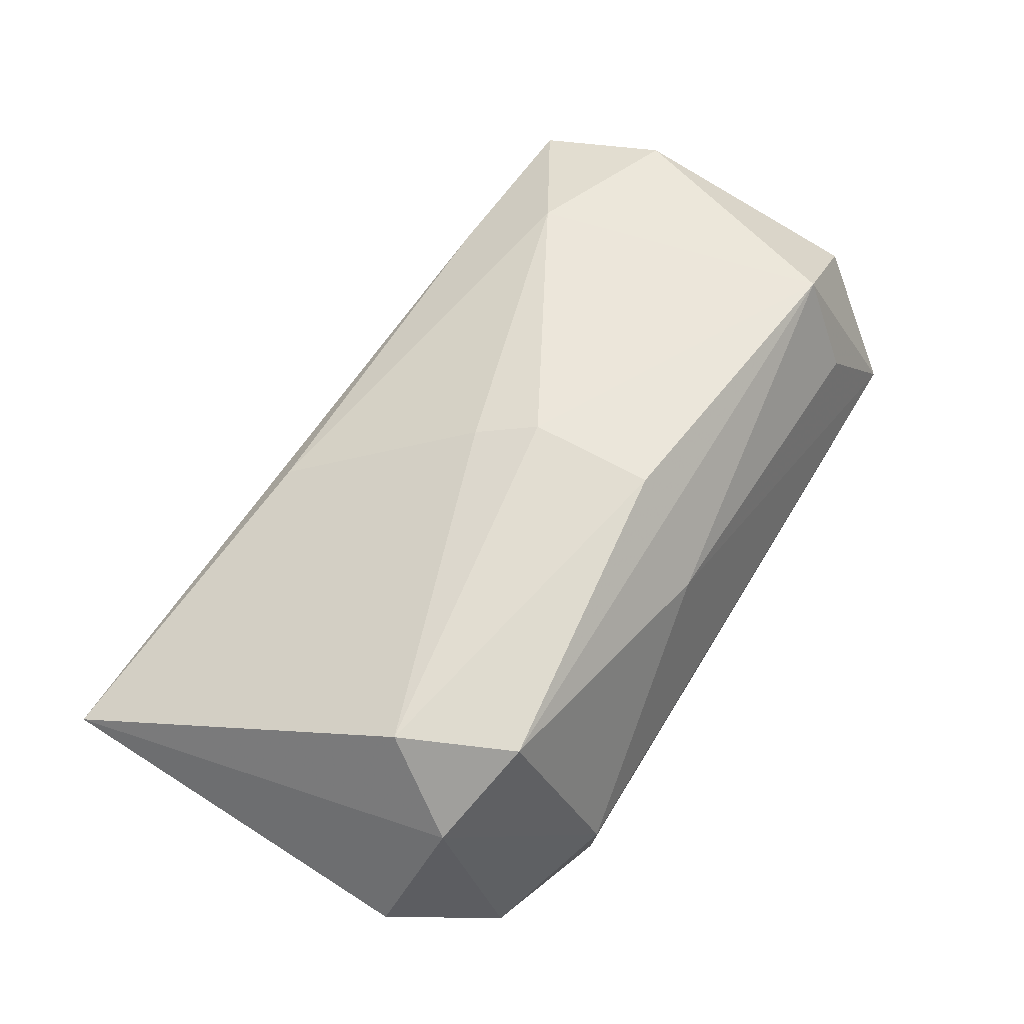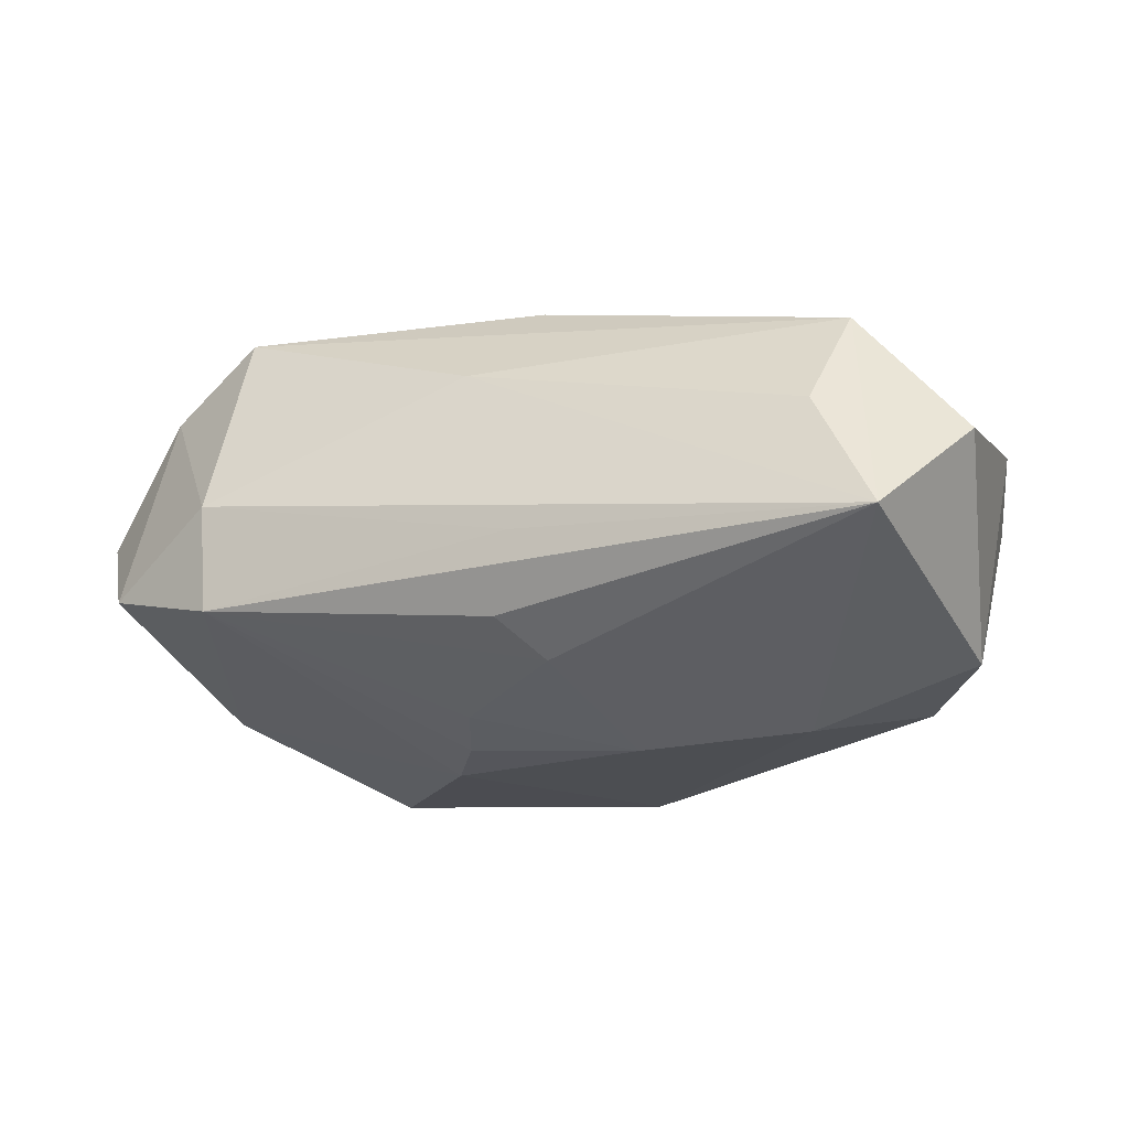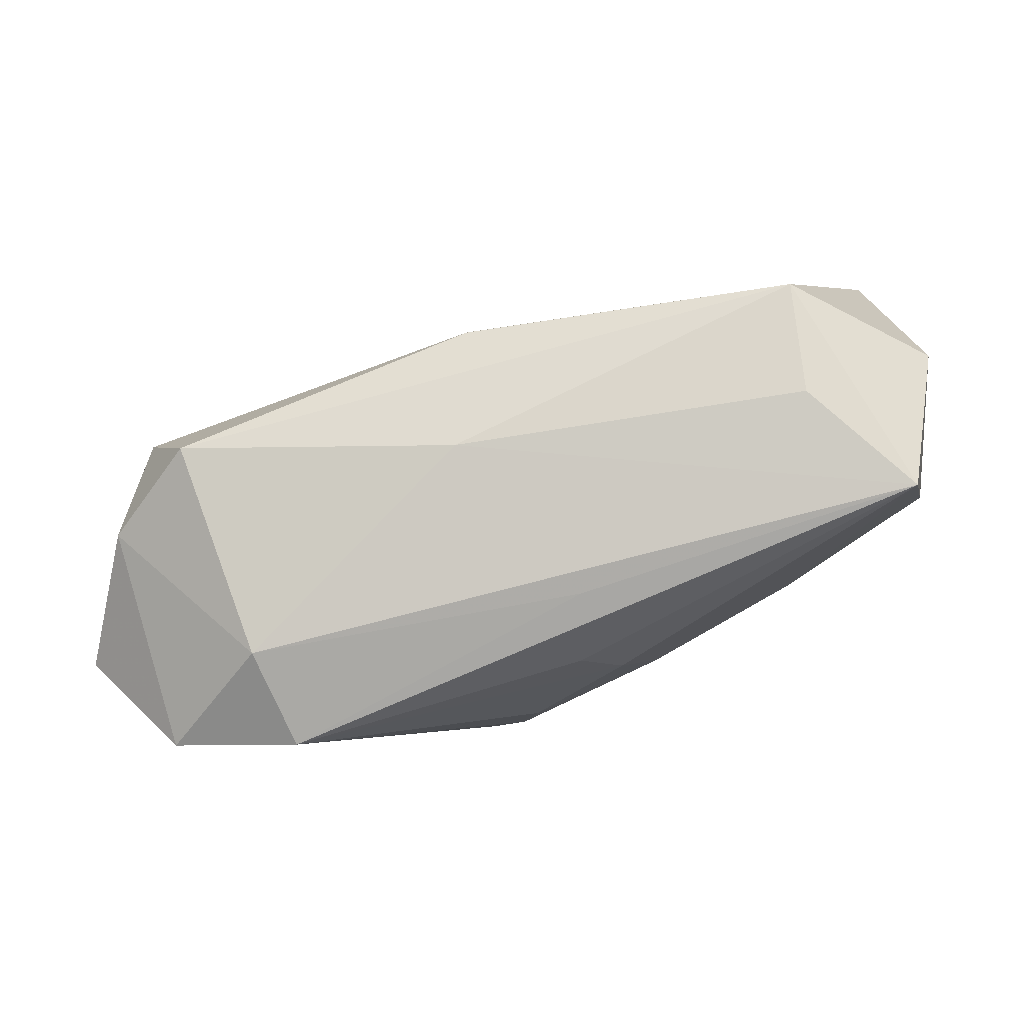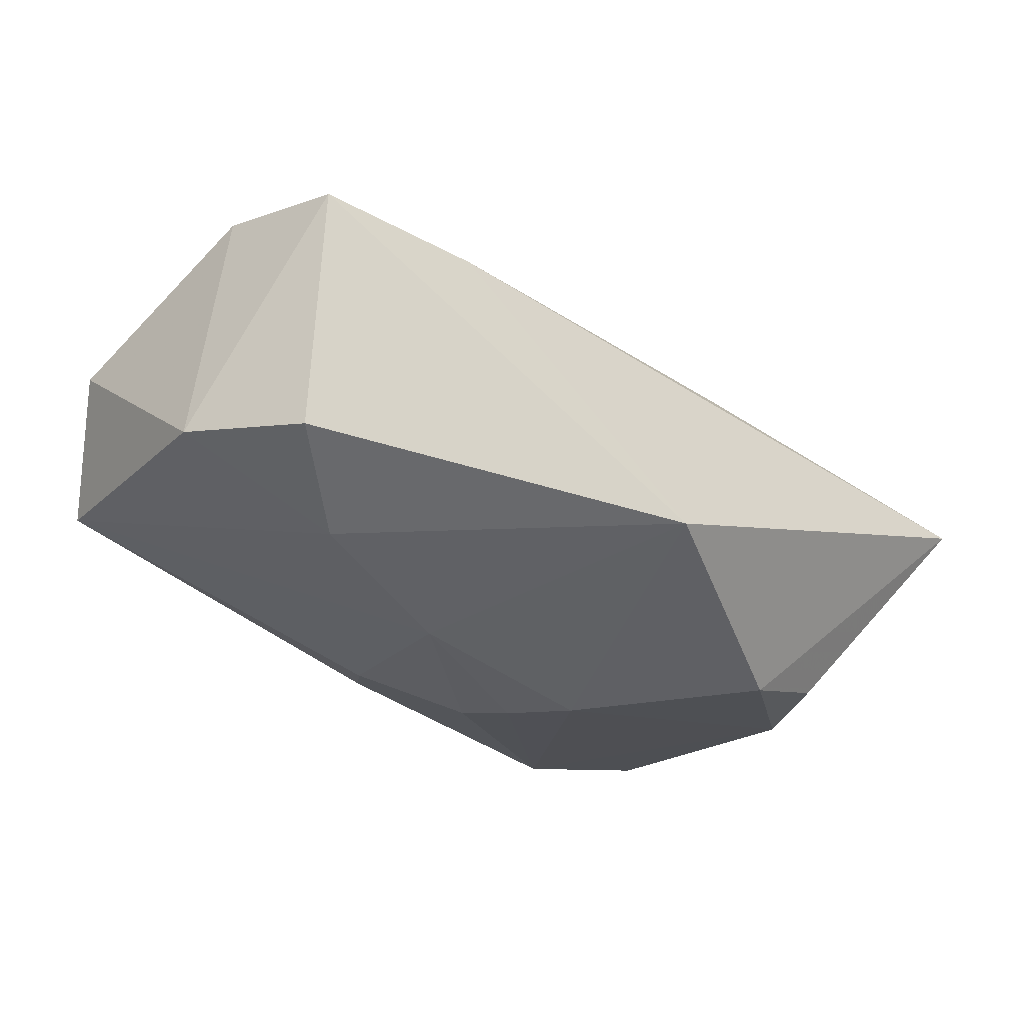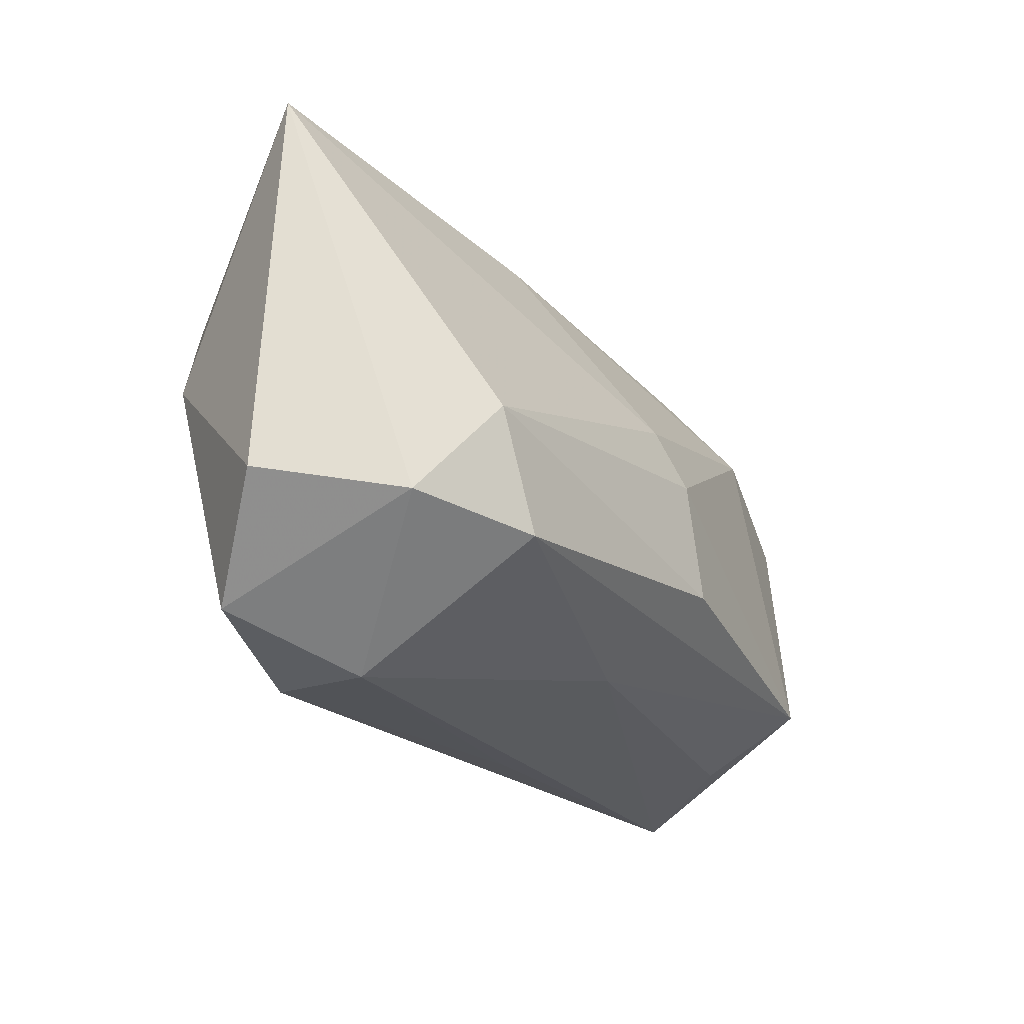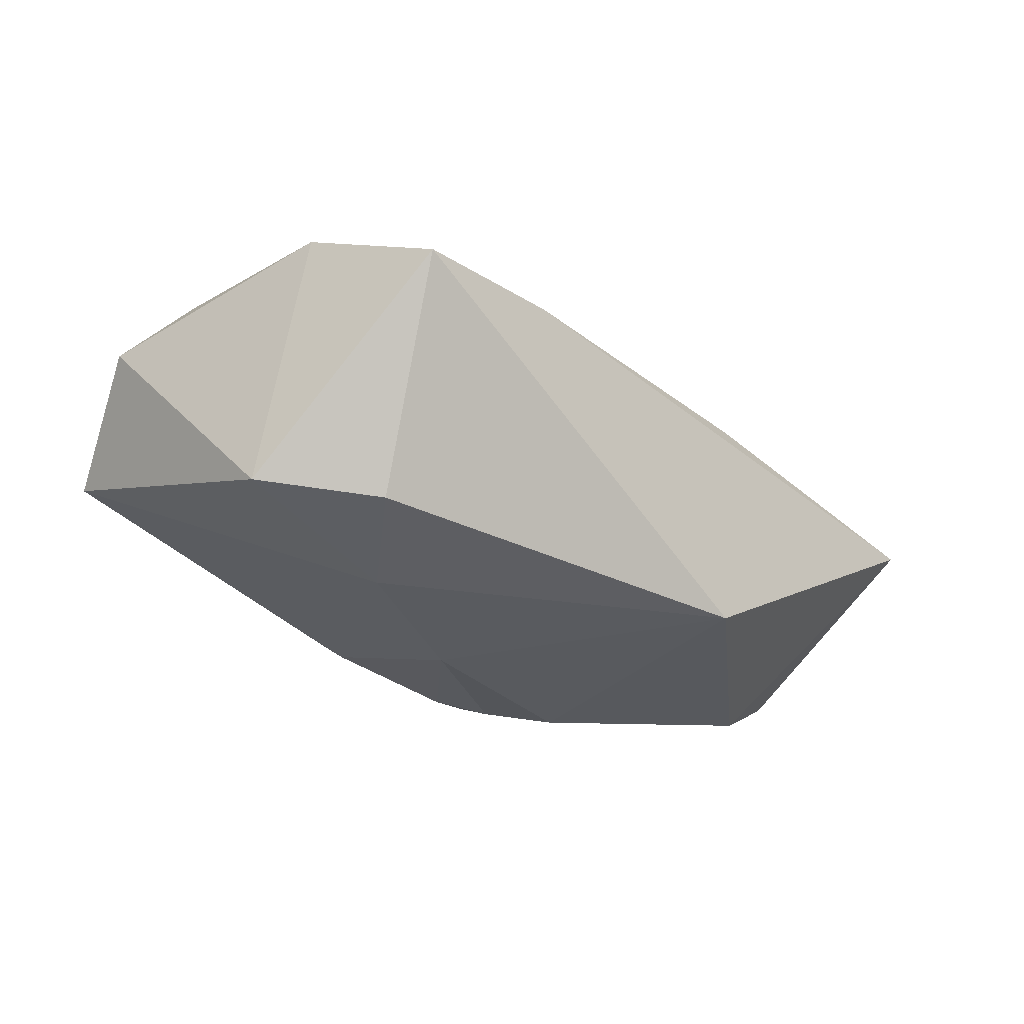
<metadata>
{"format":"obj","ext":"obj","renderer":"f3d","projection":"perspective","resolution":1024,"background":"white","views":[{"elev":70.5,"azim":-58.8,"up":"+Z"},{"elev":-16.9,"azim":22.1,"up":"+Z"},{"elev":-78.2,"azim":21.4,"up":"+Y"},{"elev":-42.7,"azim":138.9,"up":"+Z"},{"elev":-23.3,"azim":-55.1,"up":"+Y"},{"elev":-27.9,"azim":124.9,"up":"+Z"}]}
</metadata>
<code>
v 0.006446 -0.01678 -0.0134
v 0.001446 0.02543 -0.01825
v -0.02383 -0.02388 0.001905
v -0.009505 0.02077 0.008509
v 0.02417 0.002054 -0.01711
v 0.03977 0.000432 -0.01291
v -0.03488 -0.01955 -0.004661
v -0.04141 -0.01069 0.003535
v -0.02283 -0.01288 -0.01092
v -0.00513 -0.00673 -0.01821
v -0.008703 -0.001181 -0.01925
v 0.03101 -0.02054 0.00553
v -0.03368 -0.01275 0.01479
v 0.03339 -0.0151 0.01427
v 0.02297 0.01981 0.006491
v 0.005782 -0.02382 -0.003743
v 0.04181 0.007541 0.008032
v -0.0001292 -0.01975 0.01229
v -0.03004 0.01199 -0.01392
v 0.00912 -0.001836 -0.01845
v -0.02899 -0.004951 0.02059
v 0.03324 0.01012 -0.01482
v -0.03466 0.002956 -0.01132
v 0.0008311 0.00488 0.01777
v 0.00335 -0.02117 -0.01031
v 0.02751 0.01259 0.01189
v -0.003129 -0.01161 -0.01638
v -0.0235 -0.02339 -0.007648
v 0.04311 -0.01431 0.003279
v 0.004039 -0.01195 0.02059
v 0.03886 0.01896 0.004339
v 0.003883 -0.0002514 0.01929
v -0.04075 0.02468 0.005314
v -0.02091 0.01329 -0.01891
v -0.02432 -0.01521 0.02059
v 0.0371 -0.02388 -0.00535
f 34 33 2
f 4 33 24
f 36 6 29
f 14 36 29
f 18 14 35
f 6 36 5
f 11 34 2
f 18 36 12
f 12 14 18
f 36 14 12
f 33 34 19
f 24 33 21
f 30 35 14
f 30 21 35
f 36 25 1
f 22 5 2
f 6 5 22
f 2 33 15
f 33 4 15
f 29 6 17
f 17 14 29
f 34 11 23
f 23 19 34
f 33 19 23
f 3 36 18
f 18 35 3
f 24 21 32
f 21 30 32
f 32 30 14
f 20 5 36
f 36 1 20
f 10 11 20
f 2 5 20
f 20 11 2
f 26 4 24
f 26 15 4
f 24 32 26
f 14 17 26
f 26 32 14
f 31 22 2
f 6 22 31
f 31 17 6
f 2 15 31
f 15 26 31
f 31 26 17
f 10 20 27
f 27 20 1
f 28 25 36
f 28 1 25
f 28 27 1
f 10 27 28
f 28 11 10
f 33 23 8
f 36 3 16
f 16 28 36
f 3 28 16
f 9 23 11
f 11 28 9
f 9 28 23
f 7 28 3
f 23 28 7
f 7 8 23
f 13 21 33
f 33 8 13
f 35 21 13
f 8 7 13
f 13 3 35
f 13 7 3

</code>
